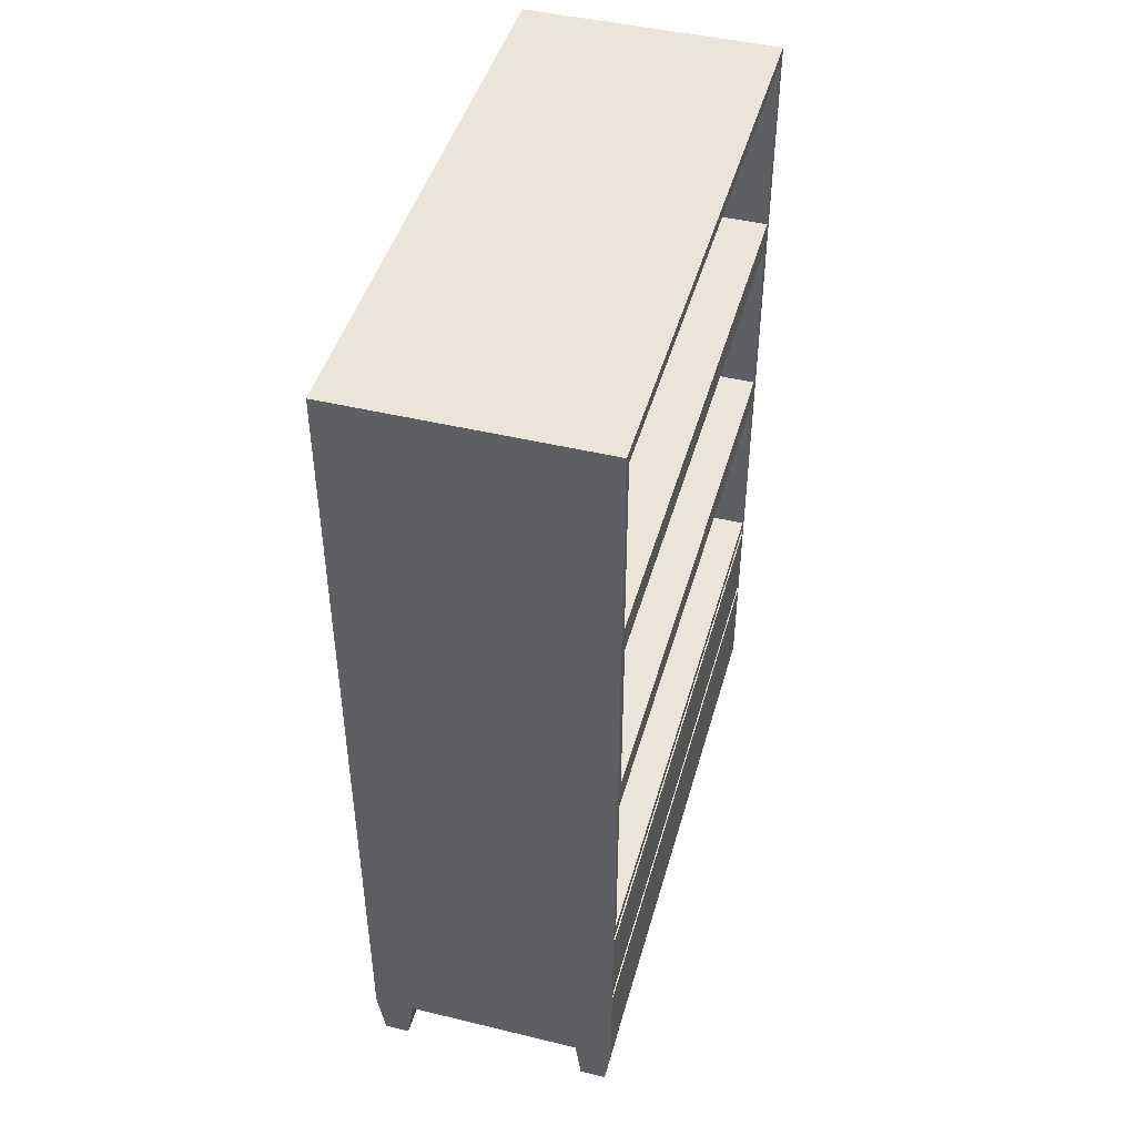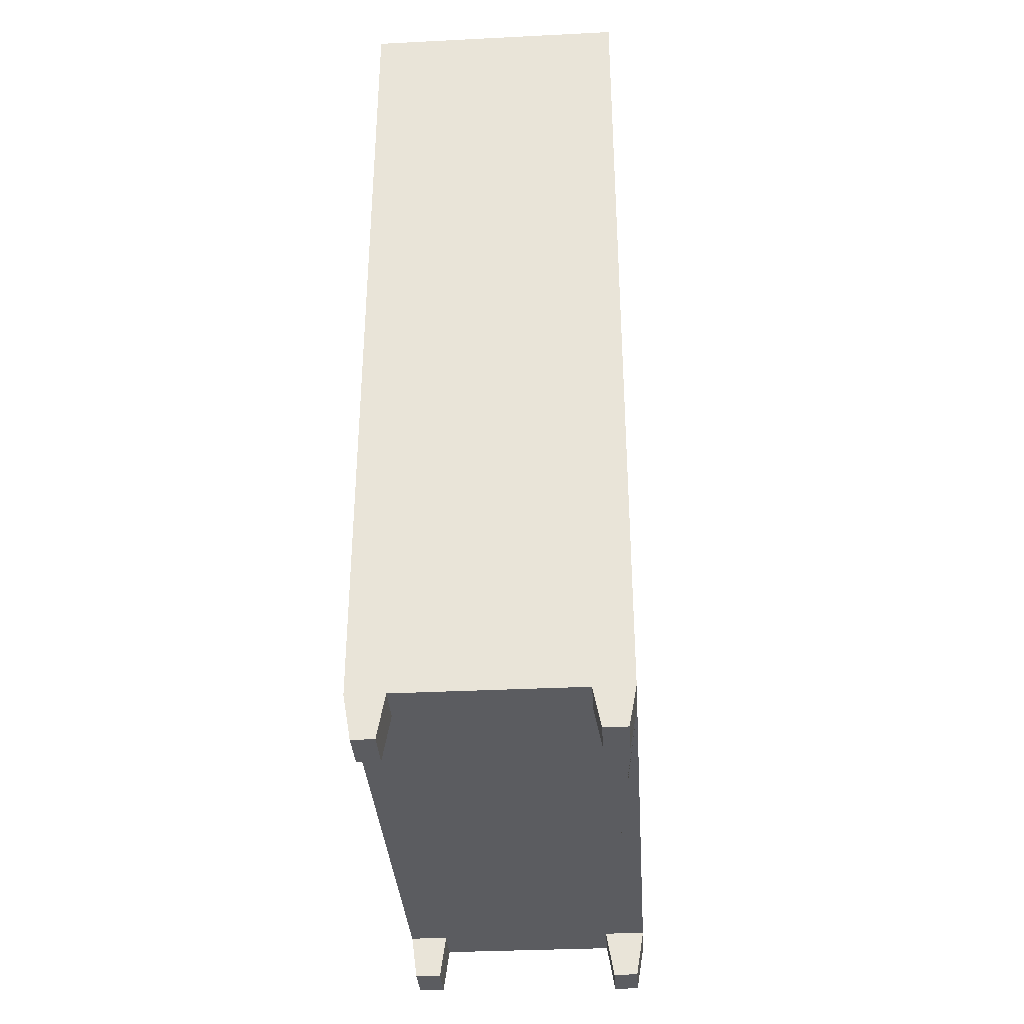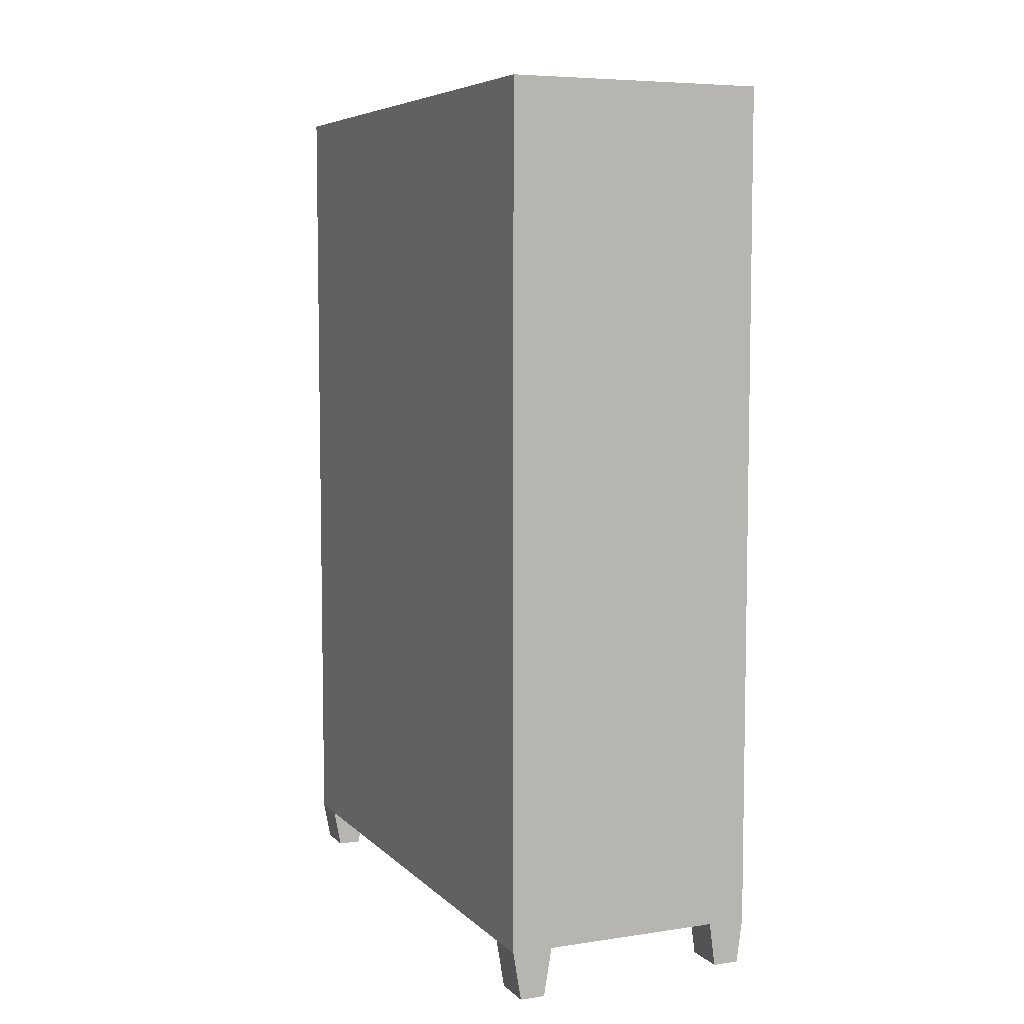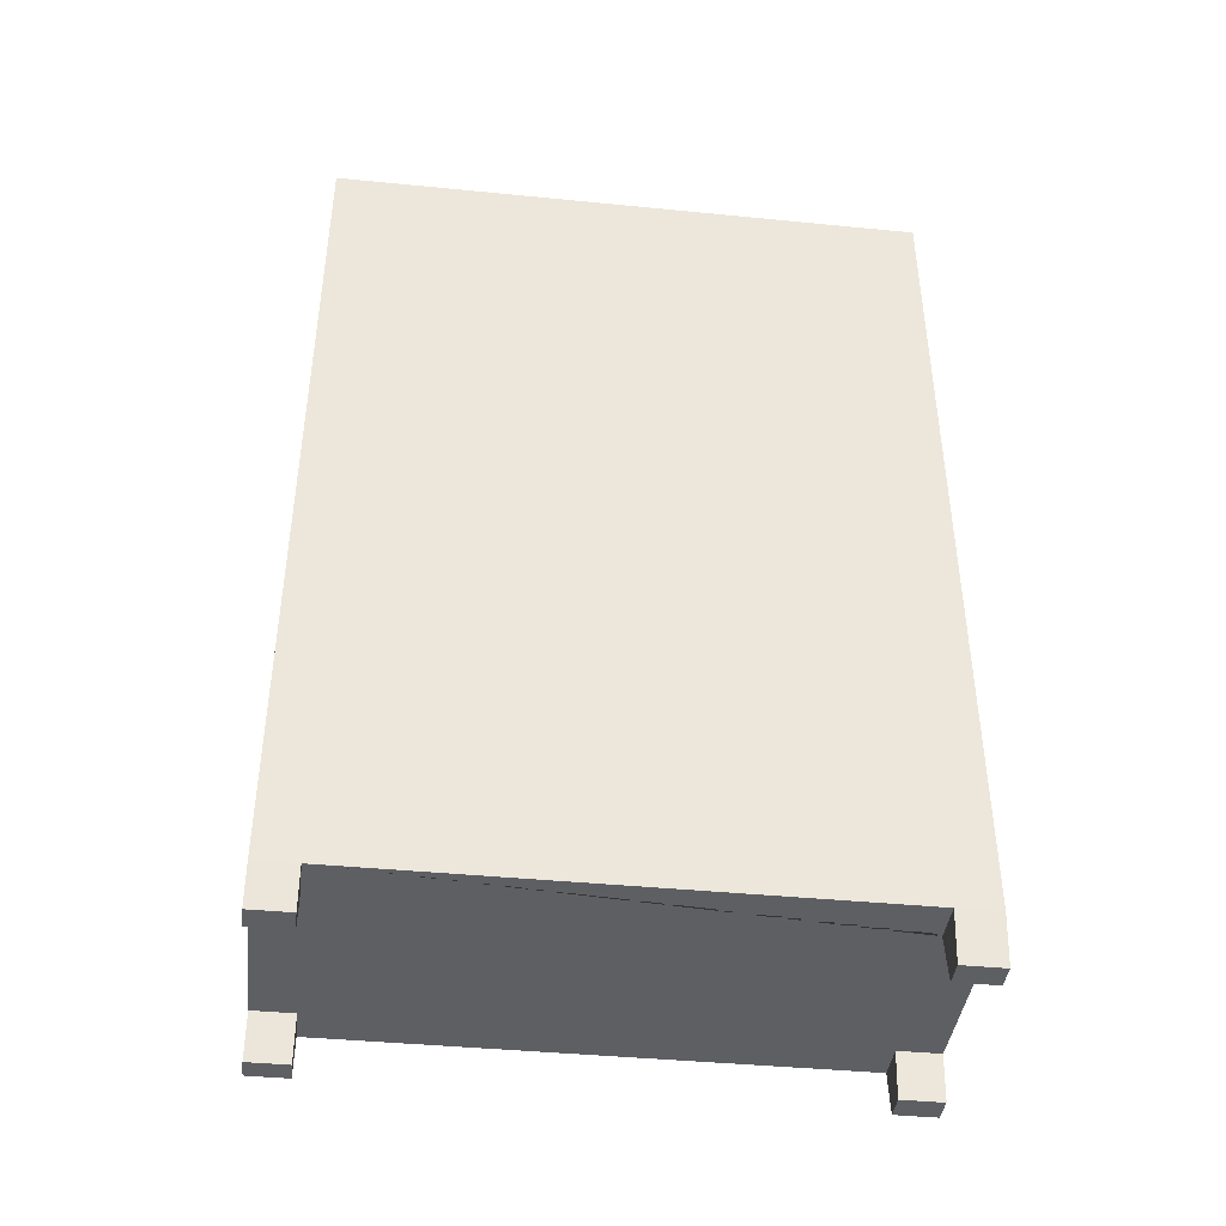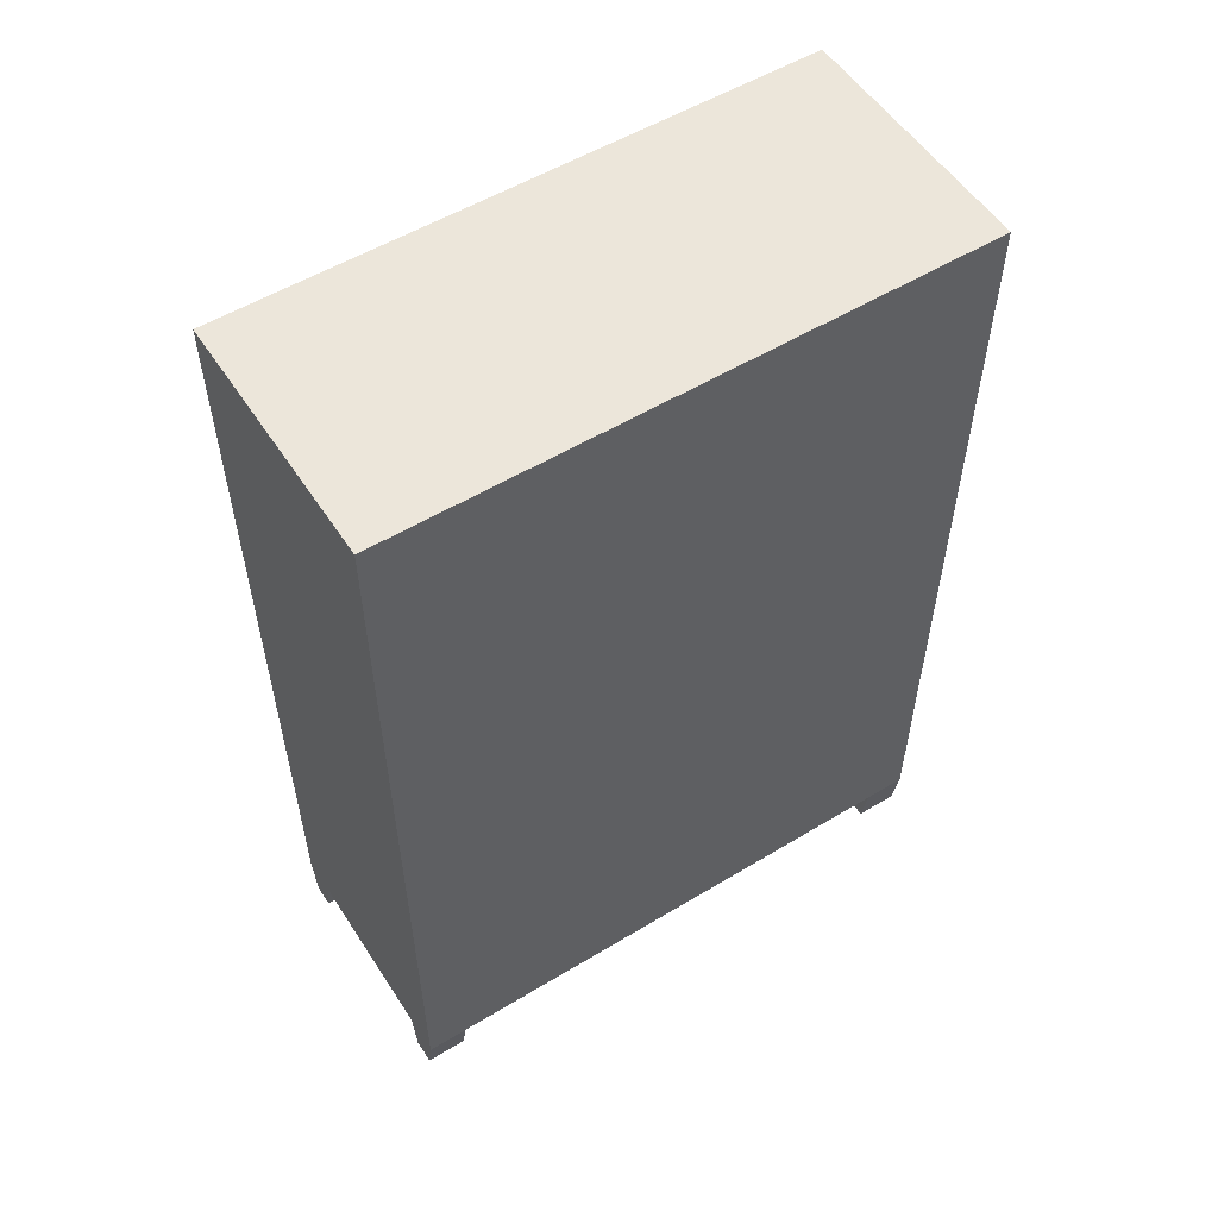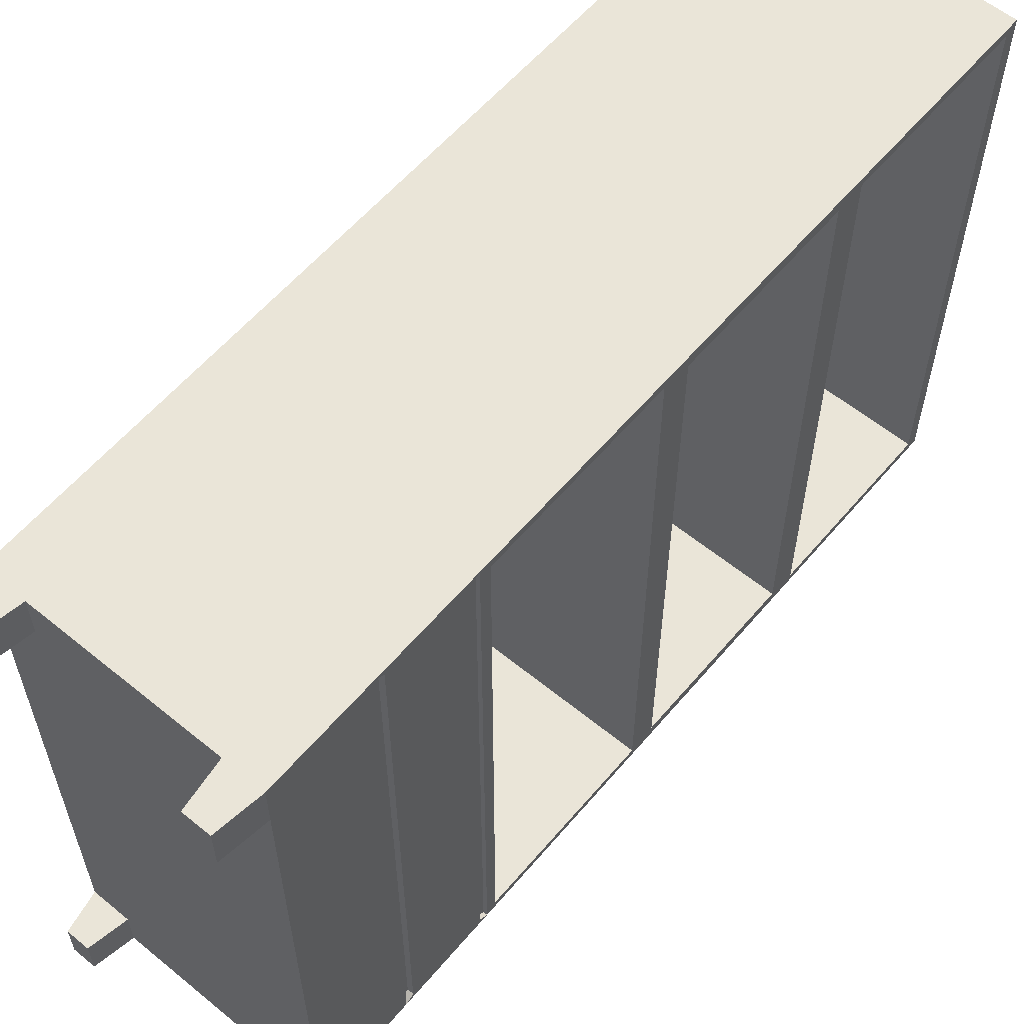
<metadata>
{"format":"obj","ext":"obj","renderer":"f3d","projection":"perspective","resolution":1024,"background":"white","views":[{"elev":45.5,"azim":15.5,"up":"+Y"},{"elev":-34.9,"azim":-176.2,"up":"+Y"},{"elev":6.5,"azim":-23.6,"up":"+Y"},{"elev":-41.5,"azim":-96.8,"up":"+Y"},{"elev":54.6,"azim":-122.6,"up":"+Y"},{"elev":59.0,"azim":40.0,"up":"+Z"}]}
</metadata>
<code>
o Cube
v 1 6.357 -2.25
v 1 -0.09859 -2.316
v 1 6.357 2.25
v 1 -0.09859 2.316
v -1 6.45 -2.316
v -1 -0.09859 -2.316
v -1 6.45 2.316
v -1 -0.09859 2.316
v 1 3.301 -2.227
v -1 3.176 2.316
v 1 3.301 2.227
v -1 3.176 -2.316
v 1 1.626 -2.254
v 1 1.626 2.254
v -1 1.539 -2.316
v -1 1.539 2.316
v -1 4.813 2.316
v 1 4.906 -2.25
v 1 4.906 2.25
v -1 4.813 -2.316
v 1 6.45 -2.316
v 1 6.45 2.316
v 1 4.688 -2.227
v 1 4.688 2.227
v -0.5147 6.357 -2.25
v -0.5147 6.357 2.25
v -0.5147 4.906 -2.25
v -0.5147 4.906 2.25
v 1 4.813 -2.316
v 1 3.088 -2.254
v 1 4.813 2.316
v 1 3.088 2.254
v -0.5416 4.688 -2.227
v -0.5416 3.301 -2.227
v -0.5416 4.688 2.227
v -0.5416 3.301 2.227
v 1 3.176 -2.316
v 1 3.176 2.316
v 1 1.469 -2.267
v 1 1.469 2.267
v -0.7056 3.088 -2.254
v -0.7056 3.088 2.254
v -0.7056 1.626 -2.254
v -0.7056 1.626 2.254
v 1 0.7892 -2.267
v 1 0.7892 2.267
v -1 0.72 -2.316
v -1 0.72 2.316
v 1 1.539 -2.316
v 1 1.539 2.316
v 1 0.72 -2.316
v 1 0.72 2.316
v 0.9519 0.72 -2.316
v 0.9519 0.72 2.316
v 0.9519 0.7892 -2.267
v 0.9519 0.7892 2.267
v 0.969 1.539 -2.316
v 0.969 1.539 2.316
v 0.969 1.469 -2.267
v 0.969 1.469 2.267
v -1 -0.09859 -1.998
v -1 -0.09859 1.99
v -0.6817 -0.09859 2.316
v 0.7053 -0.09859 2.316
v 0.7053 -0.09859 -2.316
v -0.6974 -0.09859 -2.316
v 1 -0.09859 1.99
v 1 -0.09859 -1.998
v -0.6817 -0.09859 1.99
v 0.7053 -0.09859 1.99
v -0.6974 -0.09859 -1.998
v 0.7053 -0.09859 -1.998
v -0.9376 -0.4705 1.99
v -0.9376 -0.4705 2.316
v -0.744 -0.4705 2.316
v -0.744 -0.4705 1.99
v 0.7512 -0.4411 2.316
v 0.9541 -0.4411 2.316
v 0.9541 -0.4411 1.99
v 0.7512 -0.4411 1.99
v 0.9395 -0.4469 -1.998
v 0.9395 -0.4469 -2.316
v 0.7659 -0.4469 -2.316
v 0.7659 -0.4469 -1.998
v -0.7567 -0.4118 -2.316
v -0.9408 -0.4118 -2.316
v -0.9408 -0.4118 -1.998
v -0.7567 -0.4118 -1.998
f 21 5 7 22
f 31 22 7 17
f 17 7 5 20
f 71 61 87 88
f 3 19 28 26
f 20 5 21 29
f 15 12 37 49
f 32 14 44 42
f 16 10 12 15
f 50 38 10 16
f 52 50 16 48
f 48 16 15 47
f 45 39 40 46
f 47 15 49 51
f 12 20 29 37
f 23 24 35 33
f 10 17 20 12
f 38 31 17 10
f 3 1 21 22
f 1 18 29 21
f 19 3 22 31
f 18 19 31 29
f 27 25 26 28
f 1 3 26 25
f 19 18 27 28
f 18 1 25 27
f 23 9 37 29
f 11 24 31 38
f 9 11 38 37
f 24 23 29 31
f 34 33 35 36
f 24 11 36 35
f 11 9 34 36
f 9 23 33 34
f 32 30 37 38
f 30 13 49 37
f 14 32 38 50
f 13 14 50 49
f 43 41 42 44
f 30 32 42 41
f 14 13 43 44
f 13 30 41 43
f 6 47 51 2 65 66
f 2 51 52 4 67 68
f 8 48 47 6 61 62
f 4 52 48 8 63 64
f 49 50 58 57
f 39 45 51 49
f 46 40 50 52
f 46 52 54 56
f 55 56 54 53
f 45 46 56 55
f 52 51 53 54
f 51 45 55 53
f 60 59 57 58
f 40 39 59 60
f 39 49 57 59
f 50 40 60 58
f 73 76 75 74
f 61 71 66 65 72 68 67 70 64 63 69 62
f 69 63 75 76
f 70 67 79 80
f 2 68 81 82
f 8 62 73 74
f 62 69 76 73
f 63 8 74 75
f 77 80 79 78
f 67 4 78 79
f 4 64 77 78
f 64 70 80 77
f 81 84 83 82
f 68 72 84 81
f 65 2 82 83
f 72 65 83 84
f 86 85 88 87
f 6 66 85 86
f 66 71 88 85
f 61 6 86 87

</code>
